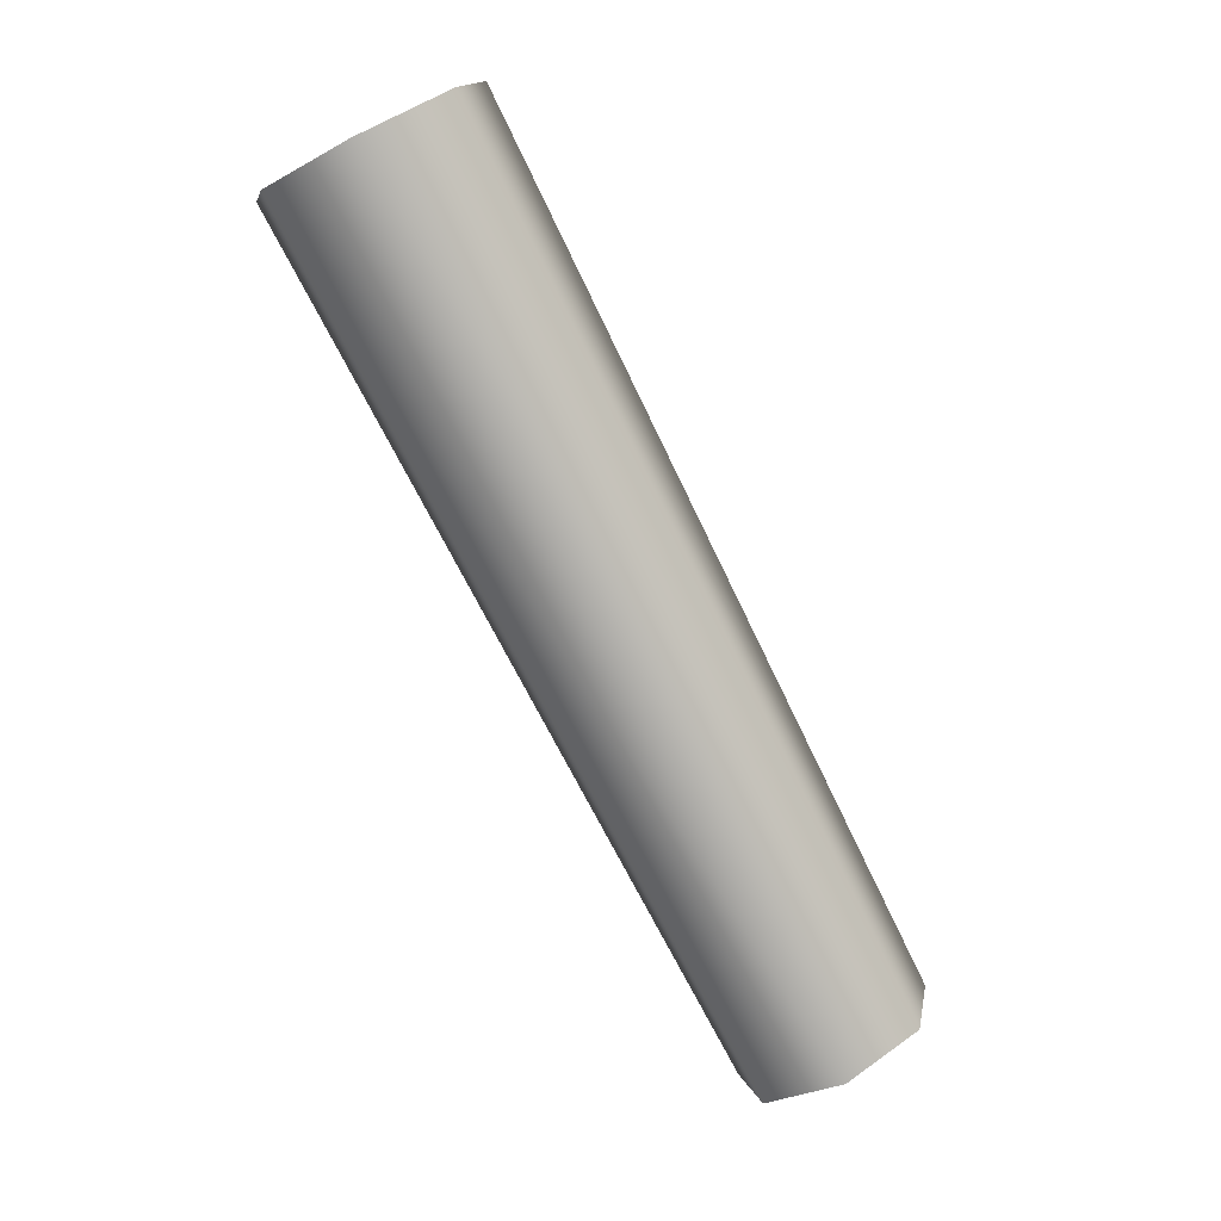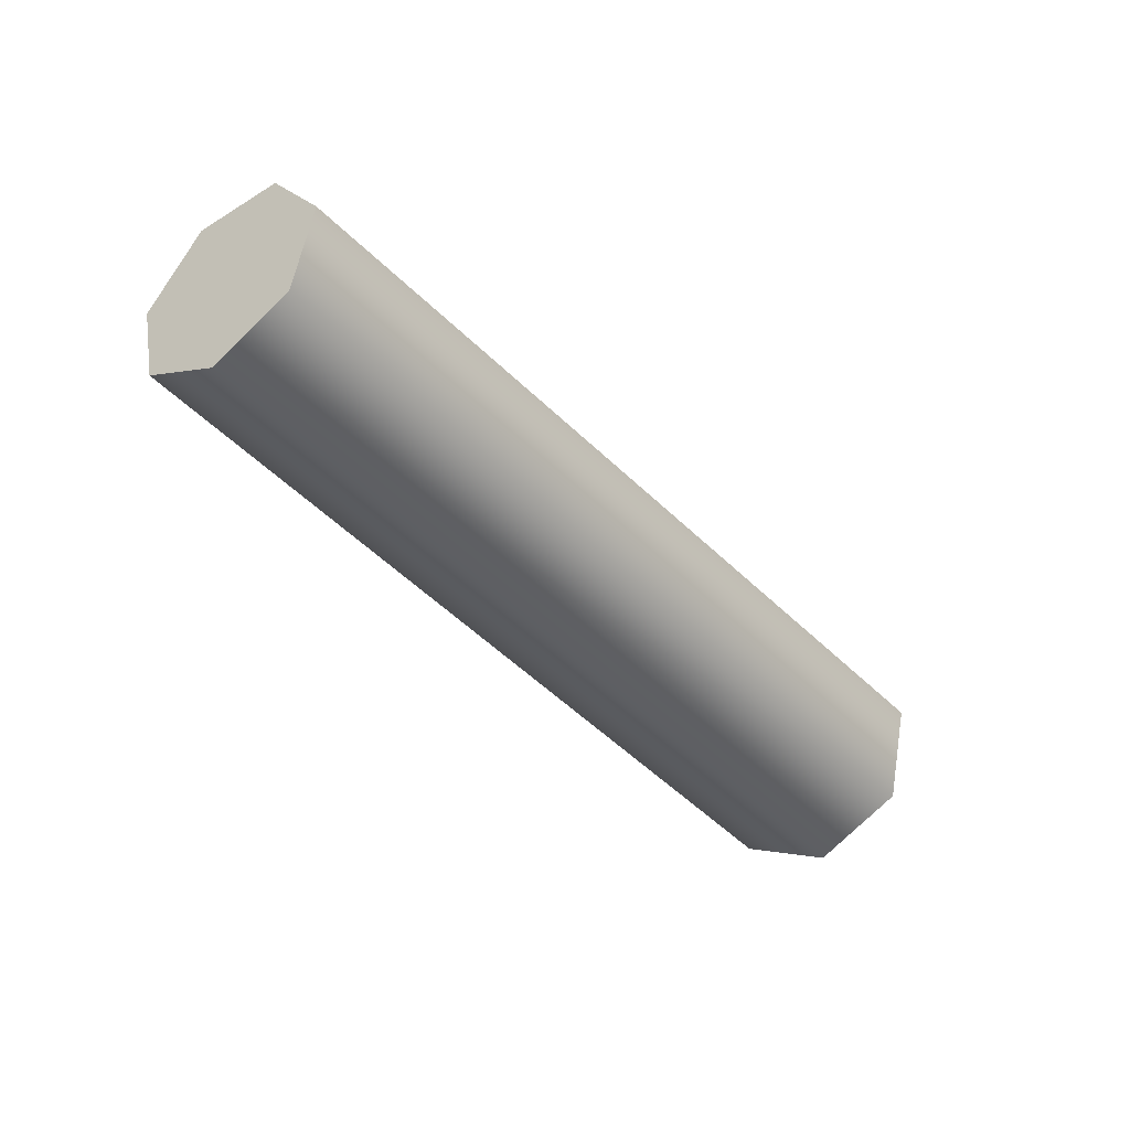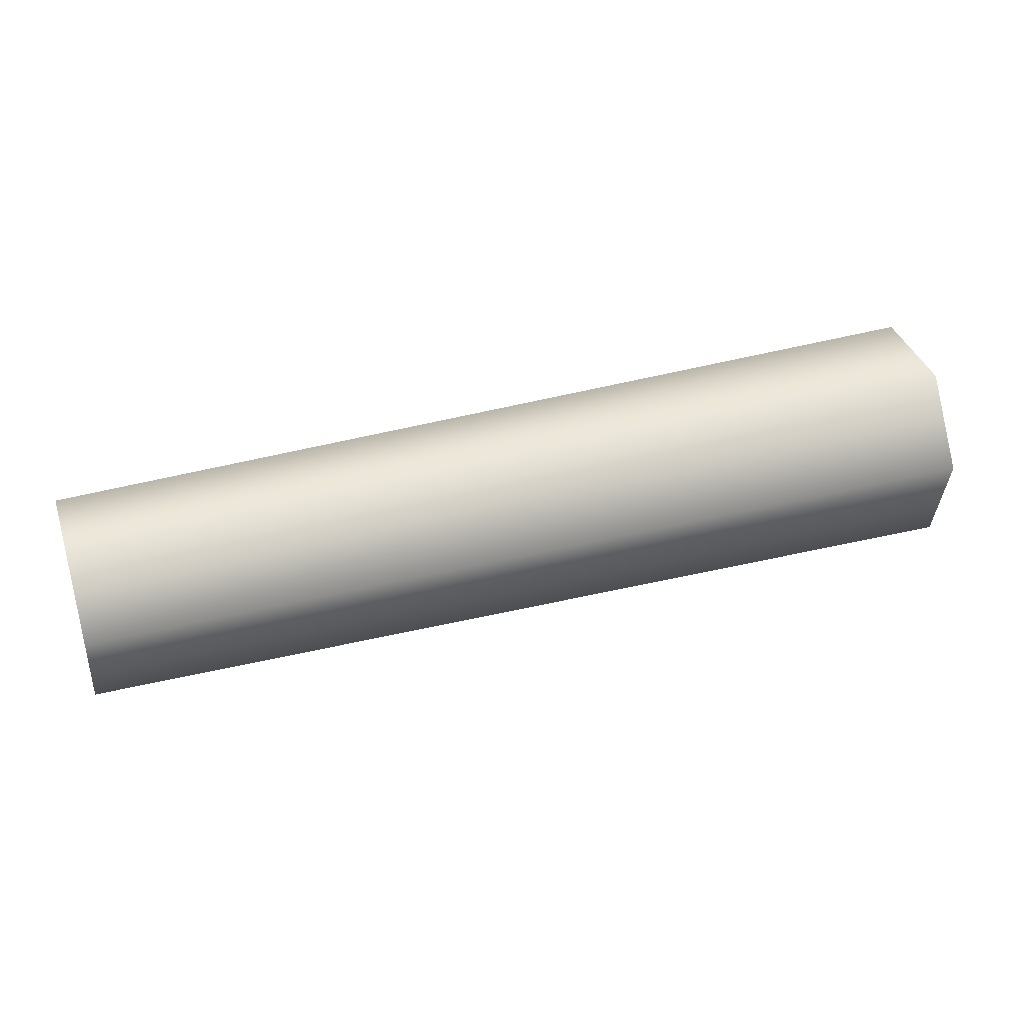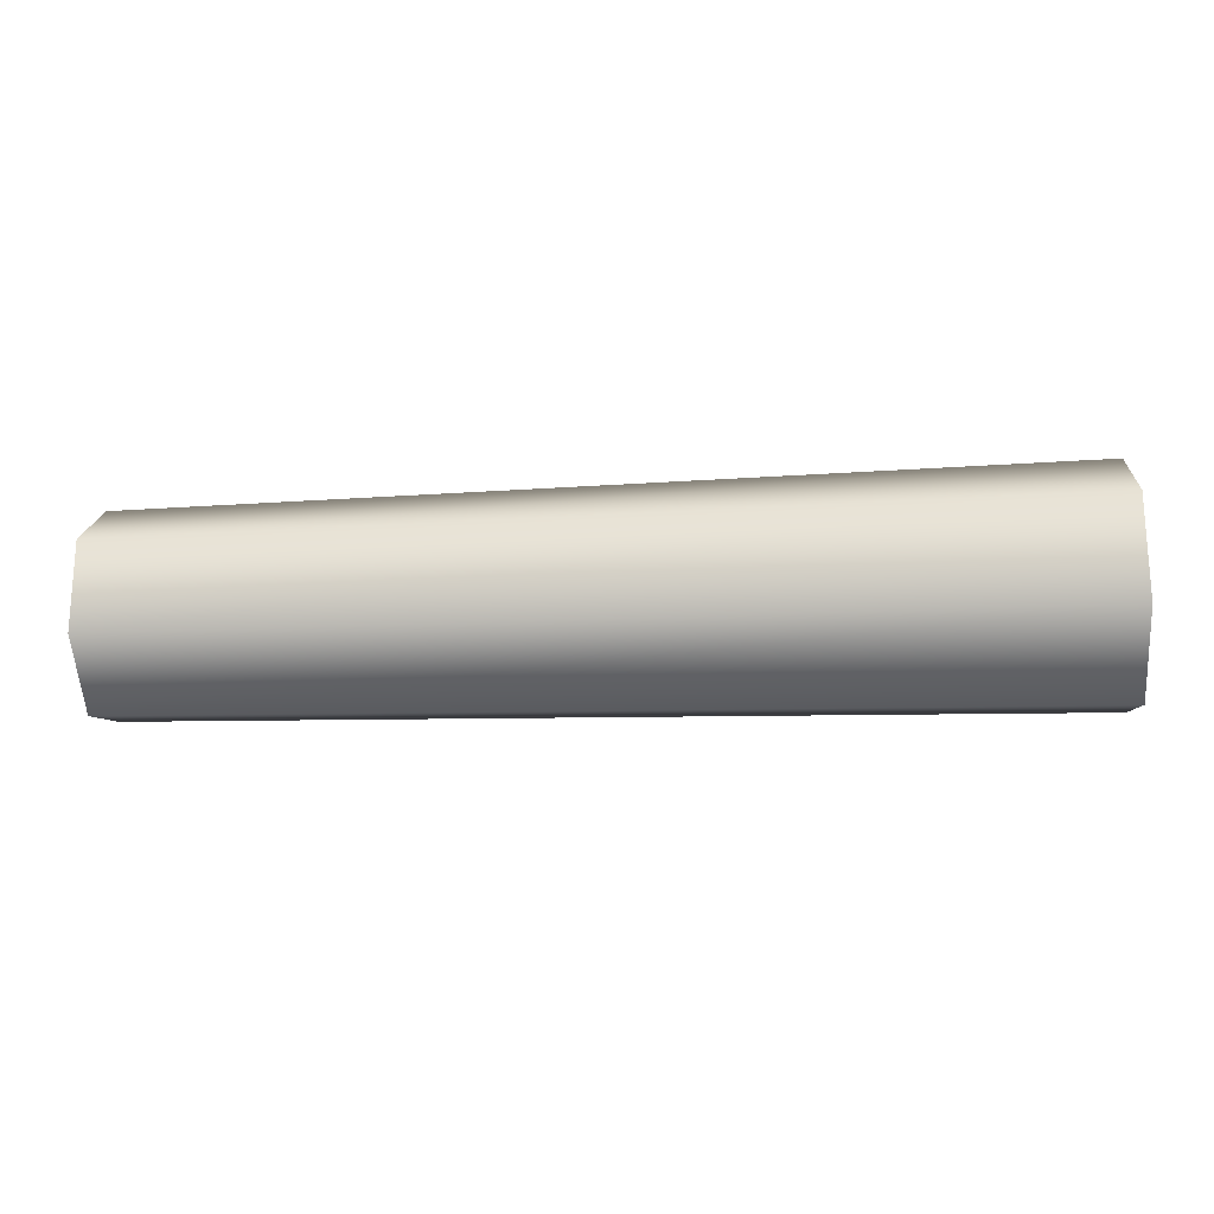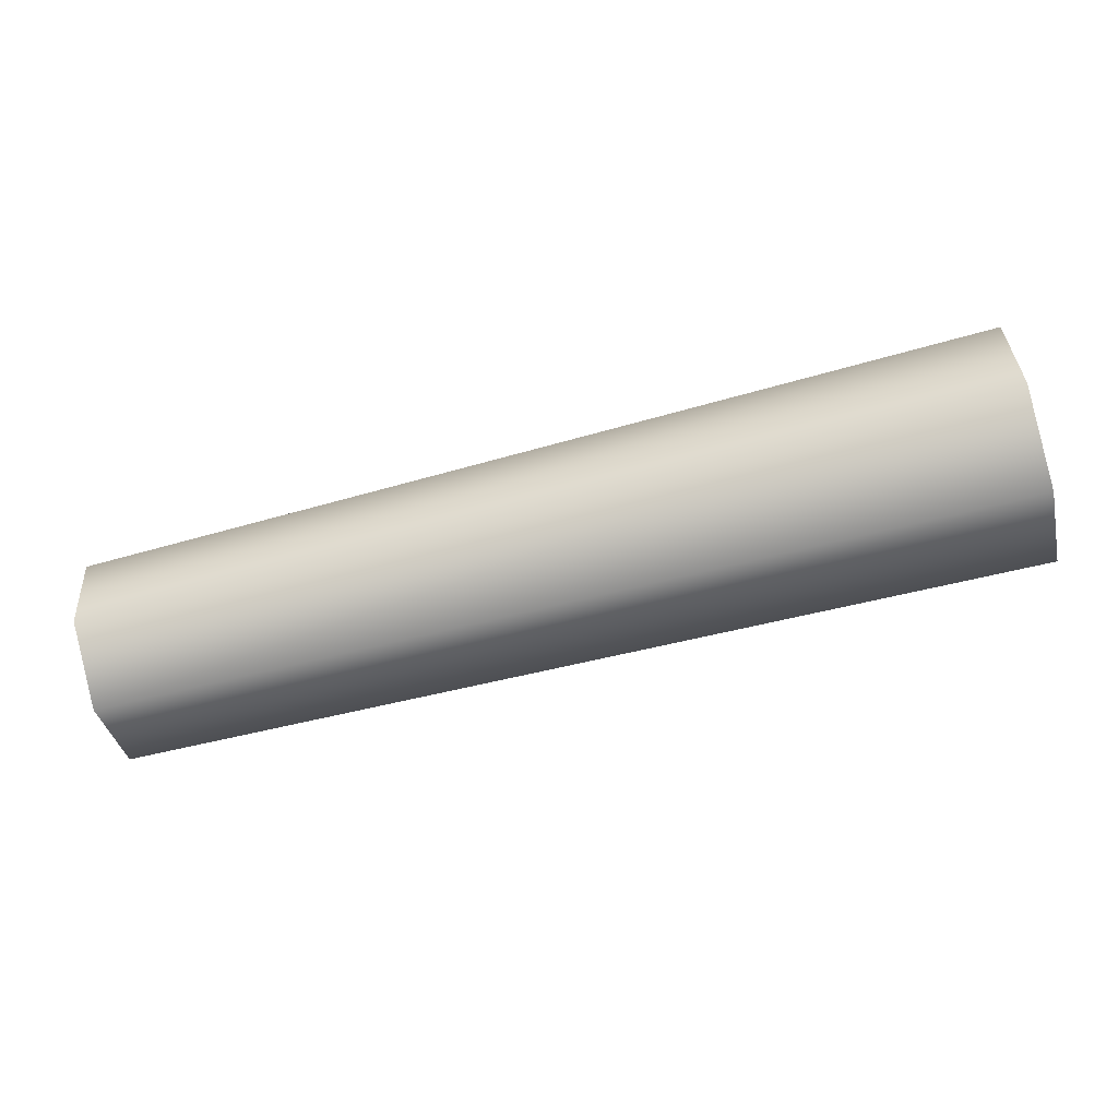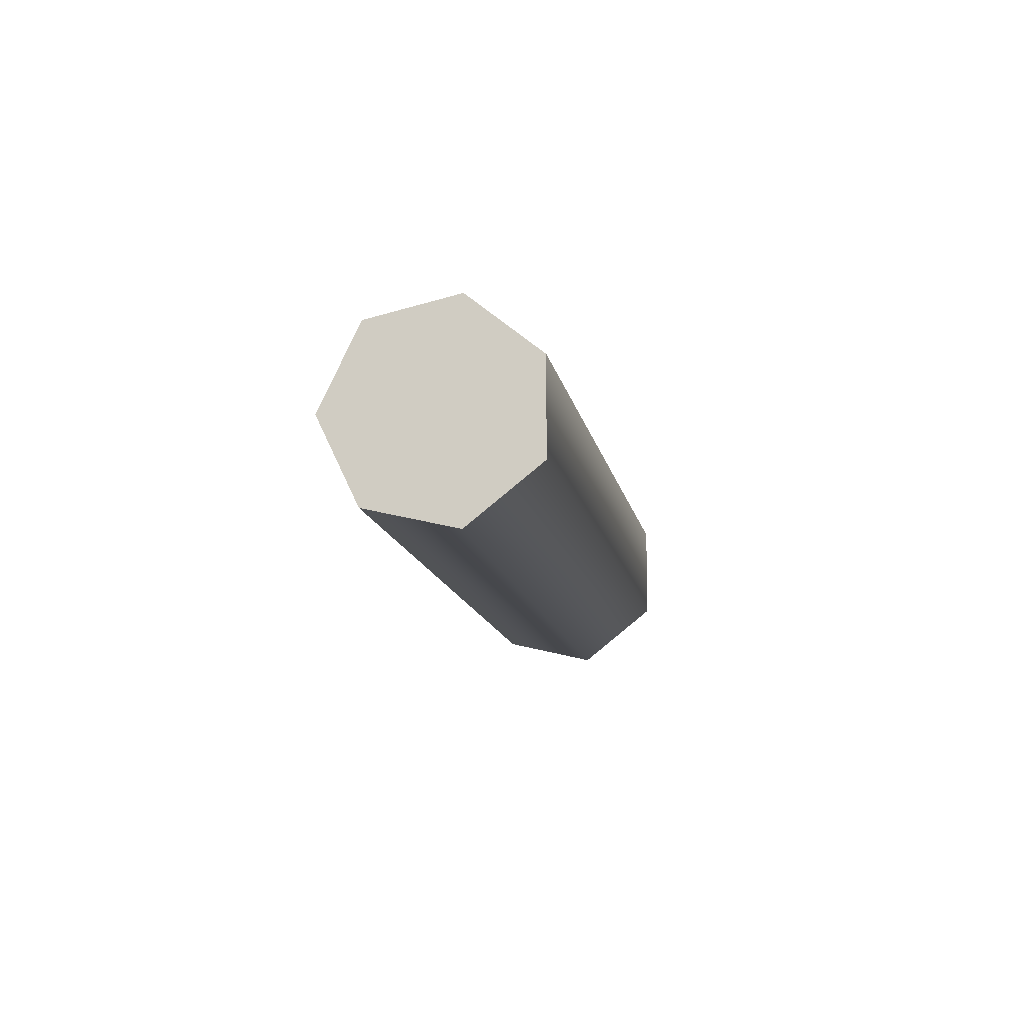
<metadata>
{"format":"obj","ext":"obj","renderer":"f3d","projection":"perspective","resolution":1024,"background":"white","views":[{"elev":-78.8,"azim":-63.0,"up":"+Y"},{"elev":-38.8,"azim":127.2,"up":"+Y"},{"elev":38.8,"azim":161.9,"up":"+Y"},{"elev":-19.5,"azim":-174.9,"up":"+Z"},{"elev":-65.7,"azim":-165.4,"up":"+Y"},{"elev":-10.4,"azim":98.4,"up":"+Z"}]}
</metadata>
<code>
v 0.00478 2.231 -1.081
v 0.00478 0.5469 -2.429
v 19.67 0.467 -2.096
v 19.67 1.922 -0.933
v 0.00478 2.231 -1.081
v 19.67 0.467 -2.096
v 0.00478 2.231 1.081
v 0.00478 2.231 -1.081
v 19.67 1.922 -0.933
v 19.67 1.922 0.9327
v 0.00478 2.231 1.081
v 19.67 1.922 -0.933
v 0.00478 0.5474 2.429
v 0.00478 2.231 1.081
v 19.67 1.922 0.9327
v 19.67 0.4674 2.096
v 0.00478 0.5474 2.429
v 19.67 1.922 0.9327
v 0.00478 -1.552 1.948
v 0.00478 0.5474 2.429
v 19.67 0.4674 2.096
v 19.67 -1.346 1.681
v 0.00478 -1.552 1.948
v 19.67 0.4674 2.096
v 0.00478 -2.487 0.000231
v 0.00478 -1.552 1.948
v 19.67 -1.346 1.681
v 19.67 -2.154 0.000201
v 0.00478 -2.487 0.000231
v 19.67 -1.346 1.681
v 0.00478 -1.553 -1.948
v 0.00478 -2.487 0.000231
v 19.67 -2.154 0.000201
v 19.67 -1.347 -1.681
v 0.00478 -1.553 -1.948
v 19.67 -2.154 0.000201
v 0.00478 0.5469 -2.429
v 0.00478 -1.553 -1.948
v 19.67 -1.347 -1.681
v 19.67 0.467 -2.096
v 0.00478 0.5469 -2.429
v 19.67 -1.347 -1.681
v 0.00478 2.231 -1.081
v 0.00478 2.231 1.081
v 0.00478 0.5469 -2.429
v 0.00478 0.5469 -2.429
v 0.00478 2.231 1.081
v 0.00478 -1.553 -1.948
v 0.00478 -1.553 -1.948
v 0.00478 2.231 1.081
v 0.00478 -2.487 0.000231
v 0.00478 -2.487 0.000231
v 0.00478 2.231 1.081
v 0.00478 -1.552 1.948
v 0.00478 -1.552 1.948
v 0.00478 2.231 1.081
v 0.00478 0.5474 2.429
v 19.67 1.922 0.9327
v 19.67 1.922 -0.933
v 19.67 0.4674 2.096
v 19.67 0.4674 2.096
v 19.67 1.922 -0.933
v 19.67 -1.346 1.681
v 19.67 -1.346 1.681
v 19.67 1.922 -0.933
v 19.67 -2.154 0.000201
v 19.67 -2.154 0.000201
v 19.67 1.922 -0.933
v 19.67 -1.347 -1.681
v 19.67 -1.347 -1.681
v 19.67 1.922 -0.933
v 19.67 0.467 -2.096
g mtl_t6_attach_rus_silencer
f 3 2 1
f 6 5 4
f 9 8 7
f 12 11 10
f 15 14 13
f 18 17 16
f 21 20 19
f 24 23 22
f 27 26 25
f 30 29 28
f 33 32 31
f 36 35 34
f 39 38 37
f 42 41 40
f 45 44 43
f 48 47 46
f 51 50 49
f 54 53 52
f 57 56 55
f 60 59 58
f 63 62 61
f 66 65 64
f 69 68 67
f 72 71 70

</code>
